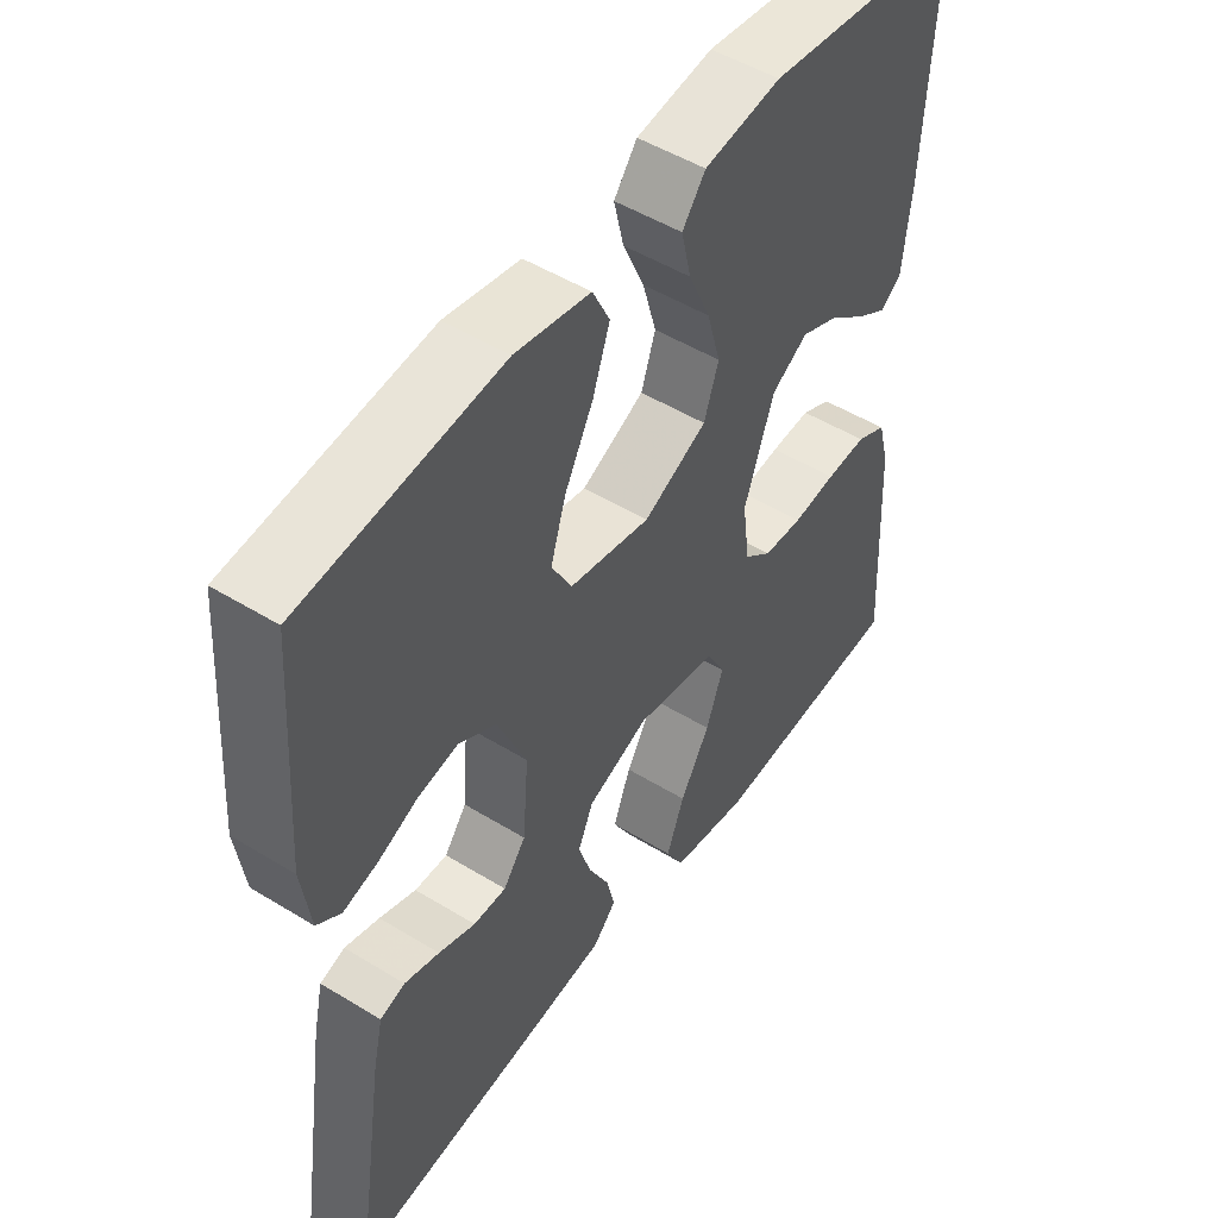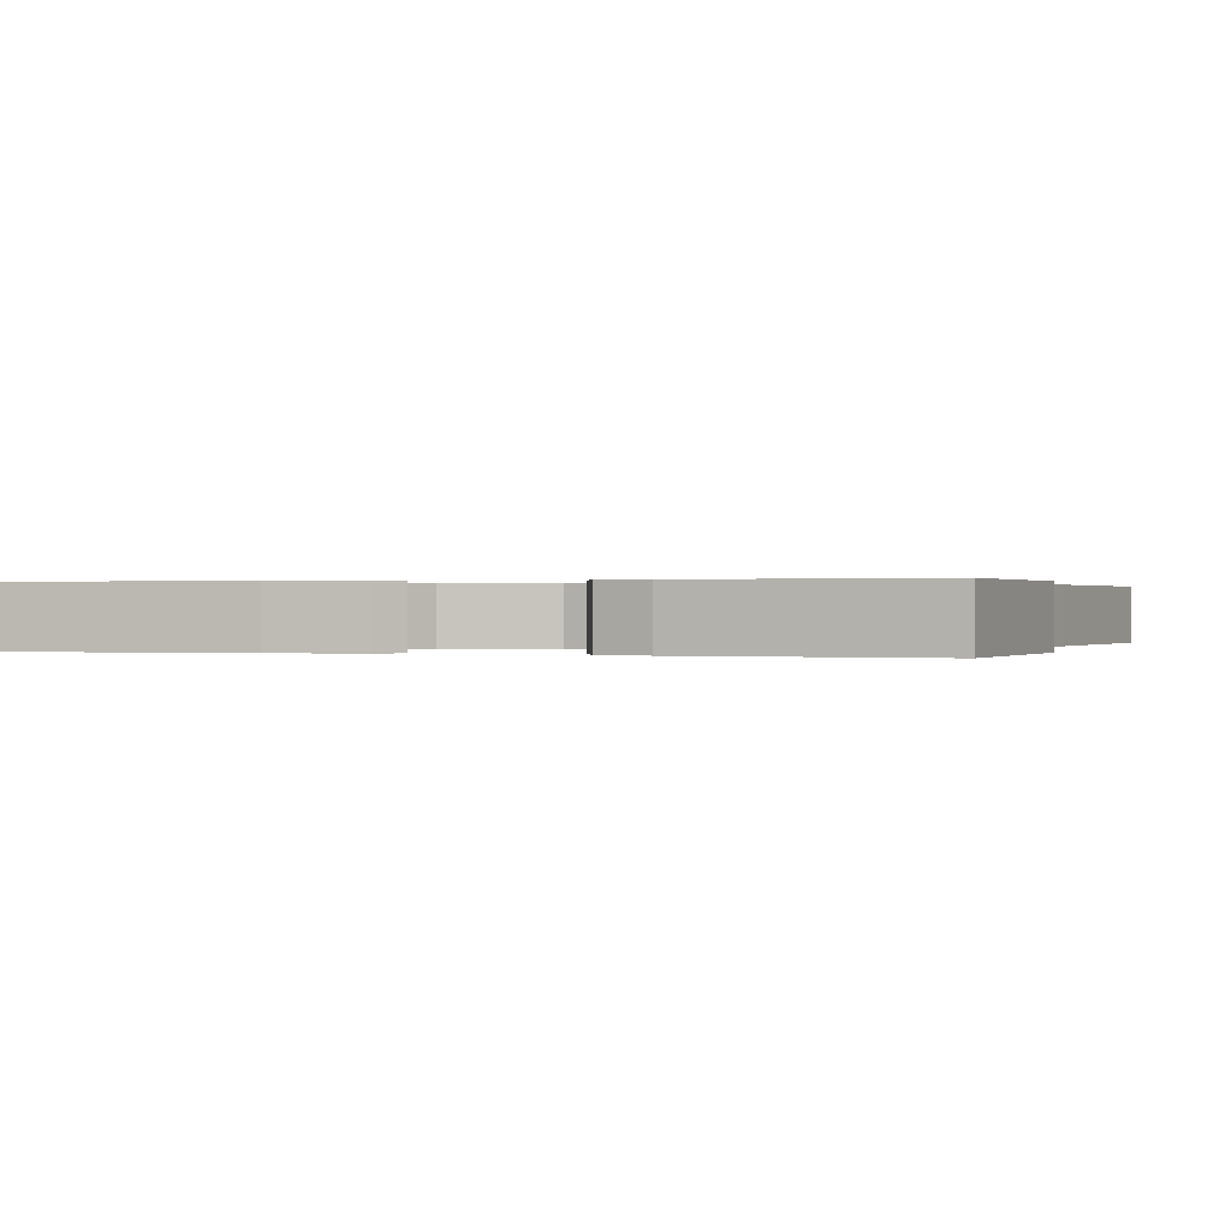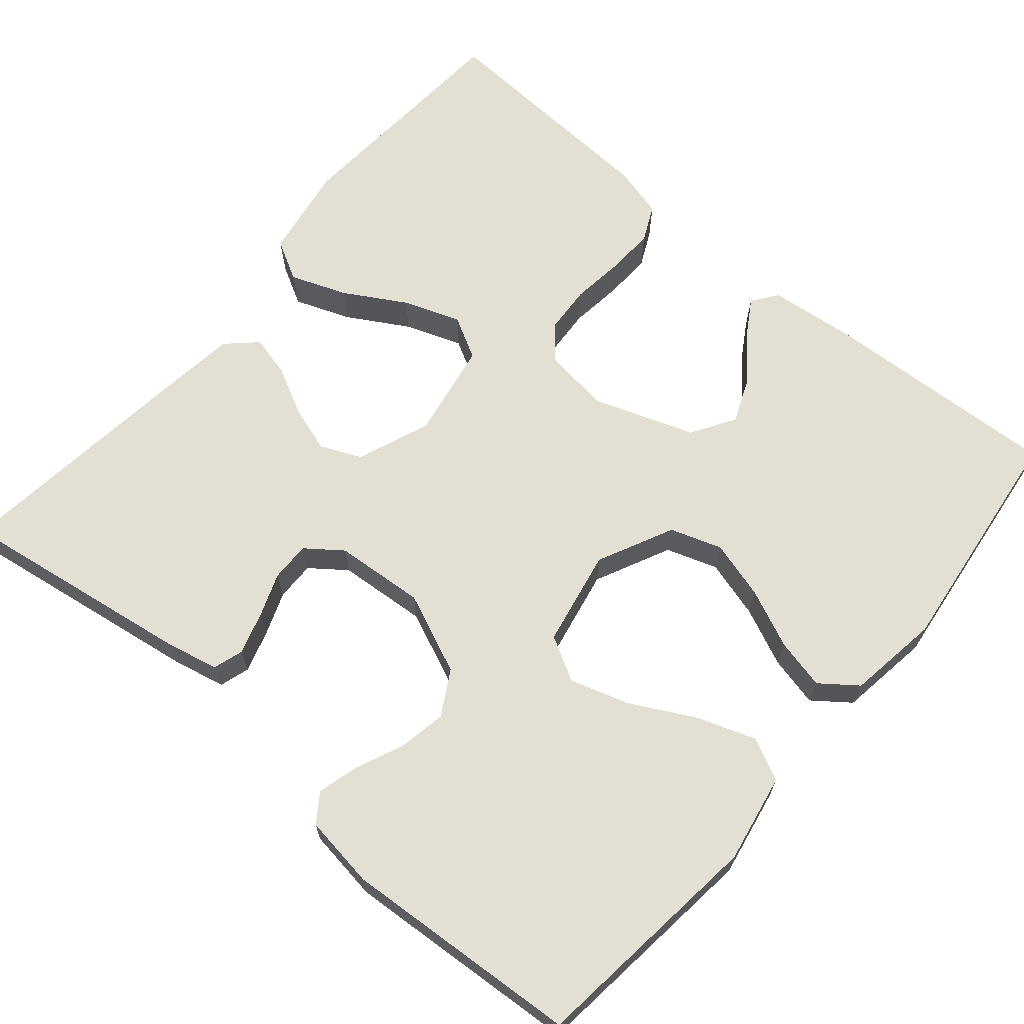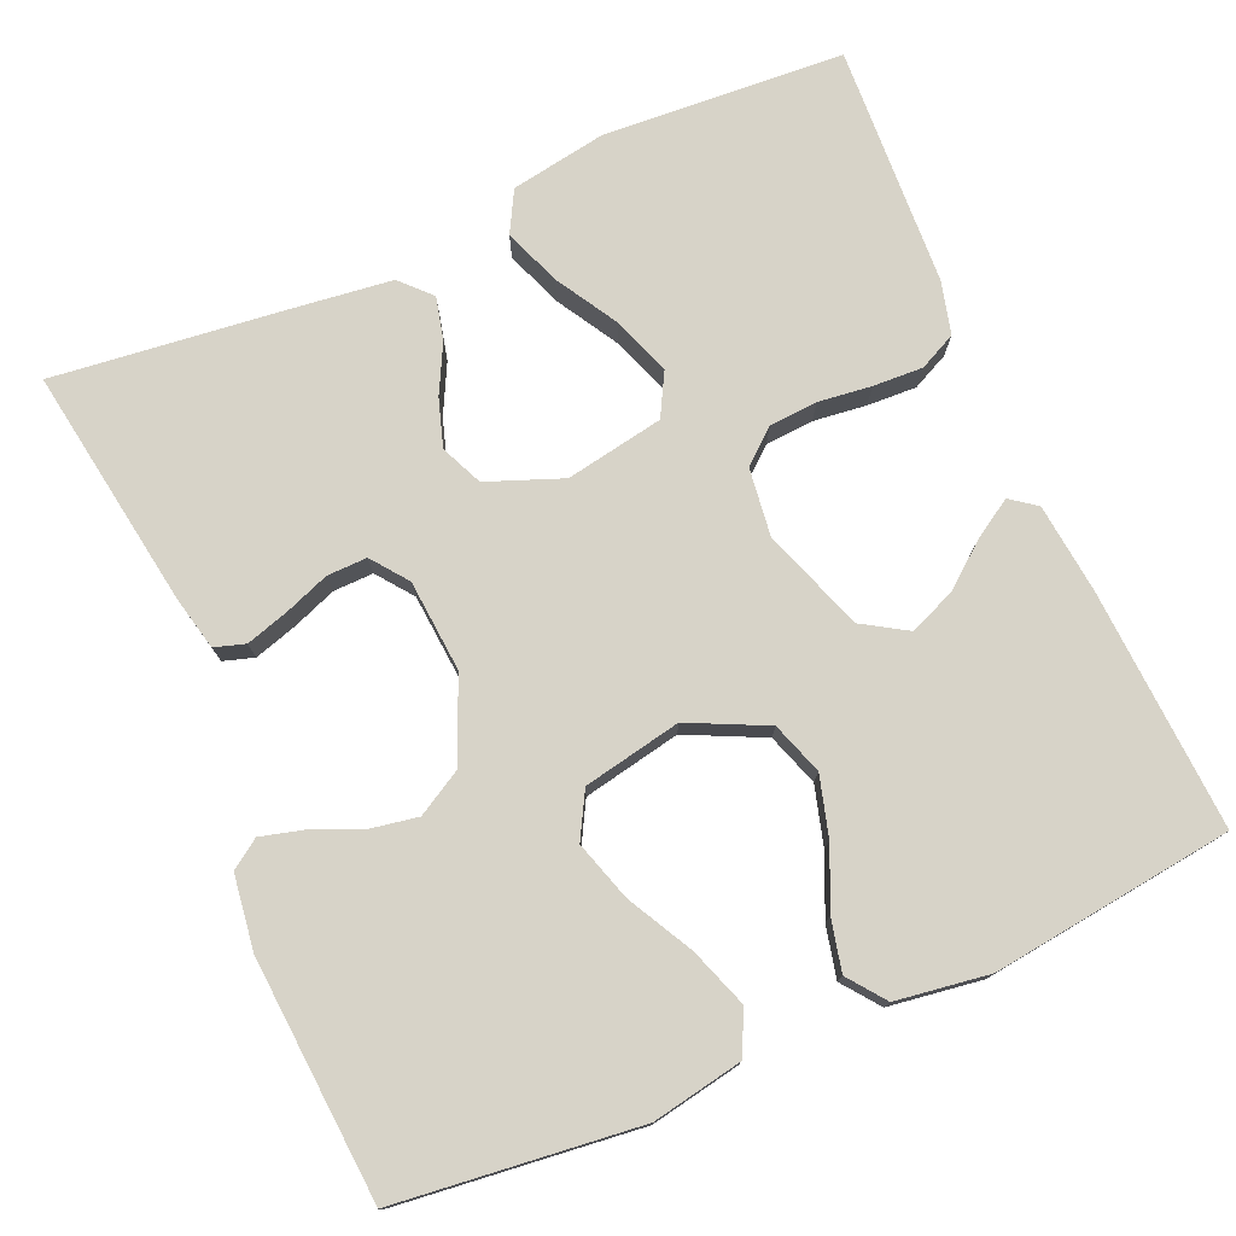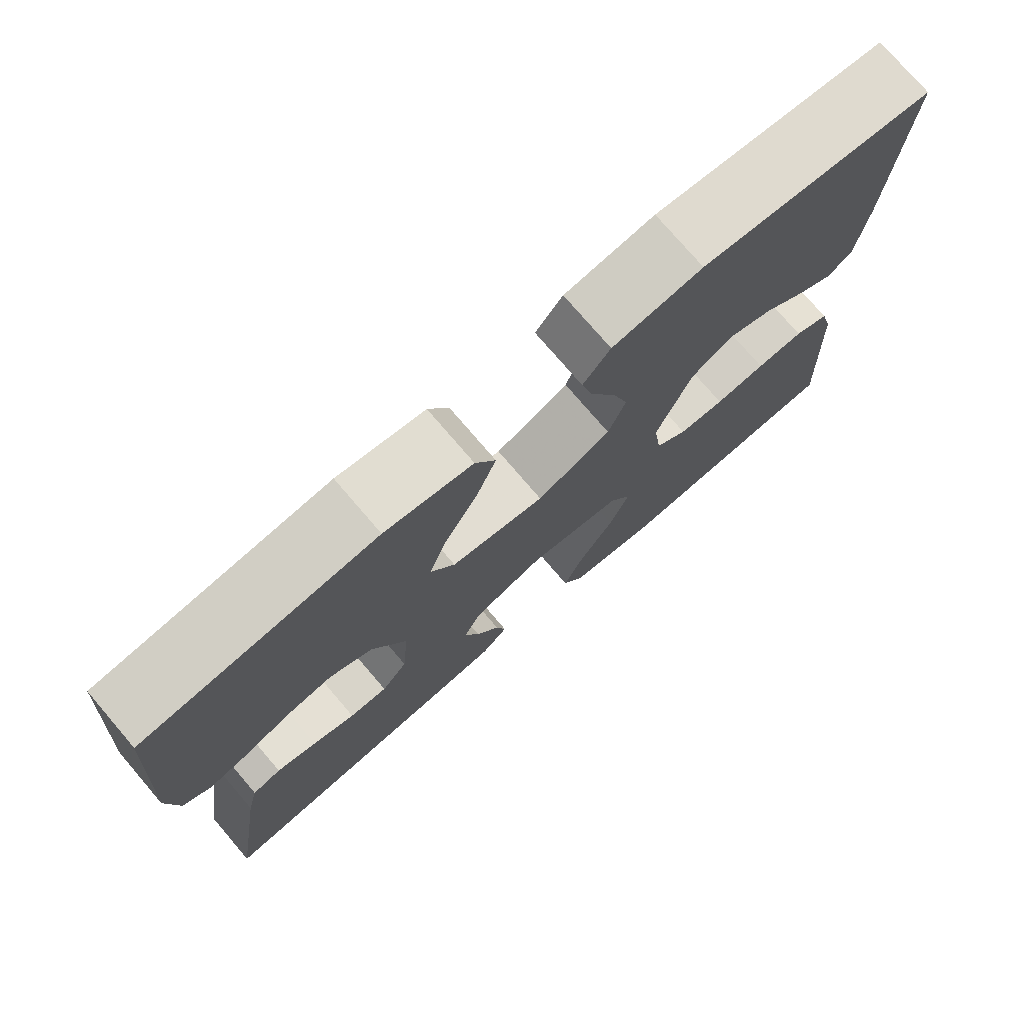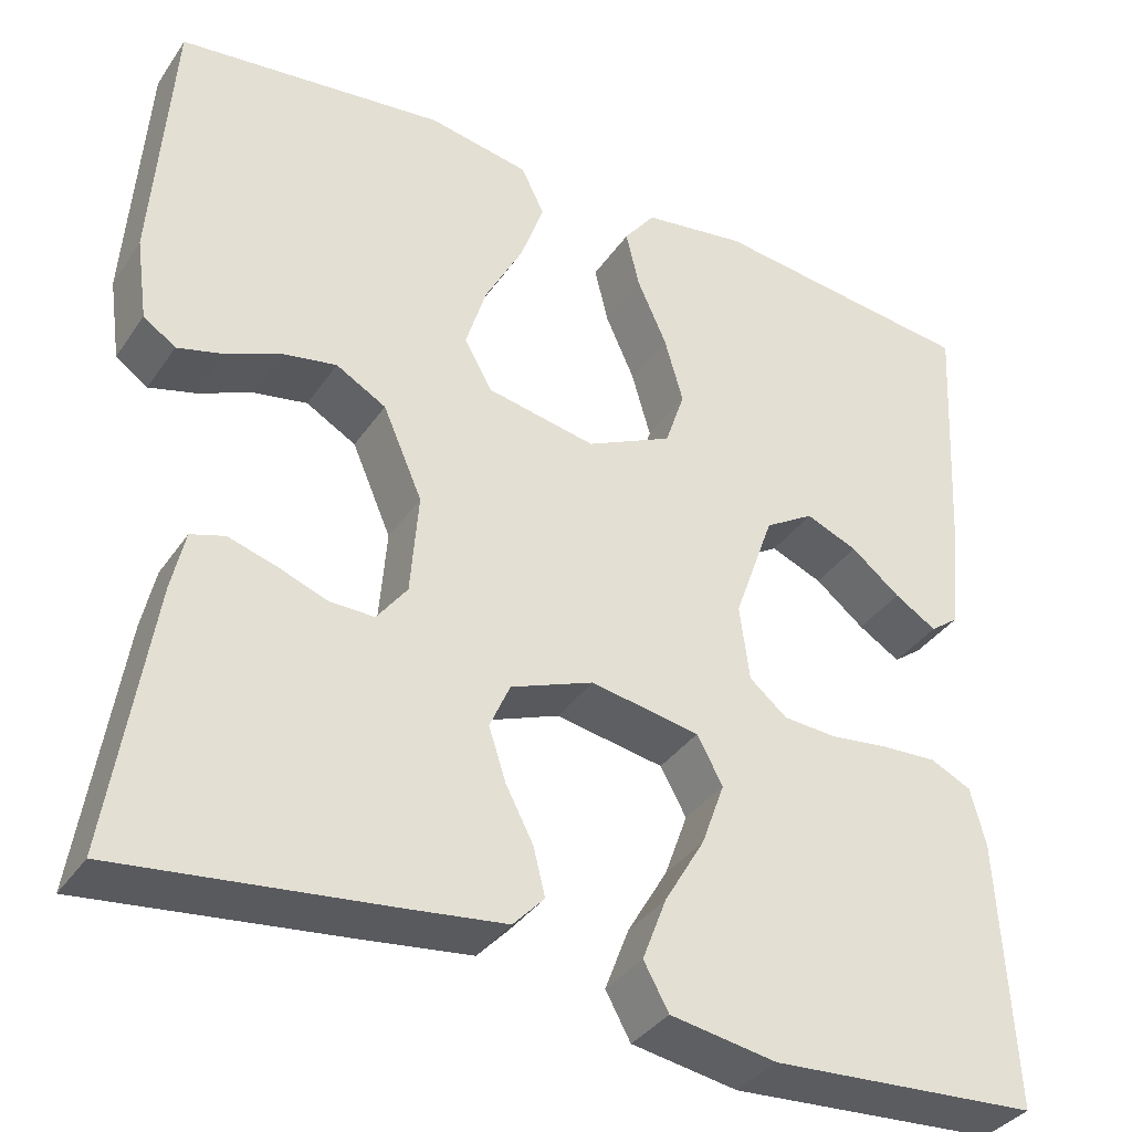
<metadata>
{"format":"obj","ext":"obj","renderer":"f3d","projection":"perspective","resolution":1024,"background":"white","views":[{"elev":50.2,"azim":-56.0,"up":"+Z"},{"elev":0.2,"azim":109.2,"up":"+Y"},{"elev":66.5,"azim":-49.6,"up":"+Y"},{"elev":76.5,"azim":-23.6,"up":"+Y"},{"elev":76.2,"azim":-40.6,"up":"+Z"},{"elev":-36.2,"azim":-29.9,"up":"+Z"}]}
</metadata>
<code>
v -0.5 0.07 0.5
v -0.2 0.07 0.534
v -0.087 0.07 0.513
v -0.061 0.07 0.46
v -0.087 0.07 0.386
v -0.13 0.07 0.305
v -0.153 0.07 0.231
v -0.122 0.07 0.175
v 0 0.07 0.151
v 0.096 0.07 0.197
v 0.118 0.07 0.262
v 0.097 0.07 0.336
v 0.064 0.07 0.41
v 0.049 0.07 0.474
v 0.084 0.07 0.52
v 0.2 0.07 0.537
v 0.5 0.07 0.5
v 0.484 0.07 0.2
v 0.472 0.07 0.088
v 0.44 0.07 0.064
v 0.393 0.07 0.093
v 0.338 0.07 0.137
v 0.28 0.07 0.161
v 0.225 0.07 0.127
v 0.18 0.07 0
v 0.191 0.07 -0.085
v 0.233 0.07 -0.12
v 0.293 0.07 -0.124
v 0.359 0.07 -0.116
v 0.421 0.07 -0.113
v 0.467 0.07 -0.135
v 0.484 0.07 -0.2
v 0.5 0.07 -0.5
v 0.2 0.07 -0.52
v 0.081 0.07 -0.5
v 0.053 0.07 -0.449
v 0.08 0.07 -0.378
v 0.125 0.07 -0.301
v 0.151 0.07 -0.229
v 0.122 0.07 -0.176
v 0 0.07 -0.154
v -0.093 0.07 -0.19
v -0.116 0.07 -0.242
v -0.097 0.07 -0.301
v -0.066 0.07 -0.361
v -0.053 0.07 -0.414
v -0.088 0.07 -0.451
v -0.2 0.07 -0.465
v -0.5 0.07 -0.5
v -0.454 0.07 -0.2
v -0.439 0.07 -0.133
v -0.401 0.07 -0.121
v -0.348 0.07 -0.137
v -0.292 0.07 -0.158
v -0.242 0.07 -0.159
v -0.208 0.07 -0.114
v -0.199 0.07 0
v -0.243 0.07 0.102
v -0.299 0.07 0.134
v -0.36 0.07 0.123
v -0.42 0.07 0.097
v -0.472 0.07 0.083
v -0.508 0.07 0.108
v -0.521 0.07 0.2
v -0.5 0 0.5
v -0.2 0 0.534
v -0.087 0 0.513
v -0.061 0 0.46
v -0.087 0 0.386
v -0.13 0 0.305
v -0.153 0 0.231
v -0.122 0 0.175
v 0 0 0.151
v 0.096 0 0.197
v 0.118 0 0.262
v 0.097 0 0.336
v 0.064 0 0.41
v 0.049 0 0.474
v 0.084 0 0.52
v 0.2 0 0.537
v 0.5 0 0.5
v 0.484 0 0.2
v 0.472 0 0.088
v 0.44 0 0.064
v 0.393 0 0.093
v 0.338 0 0.137
v 0.28 0 0.161
v 0.225 0 0.127
v 0.18 0 0
v 0.191 0 -0.085
v 0.233 0 -0.12
v 0.293 0 -0.124
v 0.359 0 -0.116
v 0.421 0 -0.113
v 0.467 0 -0.135
v 0.484 0 -0.2
v 0.5 0 -0.5
v 0.2 0 -0.52
v 0.081 0 -0.5
v 0.053 0 -0.449
v 0.08 0 -0.378
v 0.125 0 -0.301
v 0.151 0 -0.229
v 0.122 0 -0.176
v 0 0 -0.154
v -0.093 0 -0.19
v -0.116 0 -0.242
v -0.097 0 -0.301
v -0.066 0 -0.361
v -0.053 0 -0.414
v -0.088 0 -0.451
v -0.2 0 -0.465
v -0.5 0 -0.5
v -0.454 0 -0.2
v -0.439 0 -0.133
v -0.401 0 -0.121
v -0.348 0 -0.137
v -0.292 0 -0.158
v -0.242 0 -0.159
v -0.208 0 -0.114
v -0.199 0 0
v -0.243 0 0.102
v -0.299 0 0.134
v -0.36 0 0.123
v -0.42 0 0.097
v -0.472 0 0.083
v -0.508 0 0.108
v -0.521 0 0.2
f 60 61 62 63
f 59 60 63 64
f 51 52 53 54
f 49 50 51 54
f 49 54 55
f 48 49 55
f 47 48 55 56
f 44 45 46 47
f 43 44 47 56
f 35 36 37 38
f 35 38 39
f 34 35 39
f 33 34 39
f 32 33 39 40
f 28 29 30 31
f 28 31 32 40
f 19 20 21 22
f 19 22 23
f 18 19 23
f 17 18 23
f 16 17 23 24
f 12 13 14 15
f 11 12 15 16
f 3 4 5 6
f 3 6 7
f 2 3 7
f 59 64 1 2
f 58 59 2 7
f 57 58 7 8
f 42 43 56 57
f 41 42 57 8
f 27 28 40 41
f 26 27 41 8
f 25 26 8 9
f 11 16 24 25
f 10 11 25
f 9 10 25
f 127 126 125 124
f 128 127 124 123
f 118 117 116 115
f 118 115 114 113
f 119 118 113
f 119 113 112
f 120 119 112 111
f 111 110 109 108
f 120 111 108 107
f 102 101 100 99
f 103 102 99
f 103 99 98
f 103 98 97
f 104 103 97 96
f 95 94 93 92
f 104 96 95 92
f 86 85 84 83
f 87 86 83
f 87 83 82
f 87 82 81
f 88 87 81 80
f 79 78 77 76
f 80 79 76 75
f 70 69 68 67
f 71 70 67
f 71 67 66
f 66 65 128 123
f 71 66 123 122
f 72 71 122 121
f 121 120 107 106
f 72 121 106 105
f 105 104 92 91
f 72 105 91 90
f 73 72 90 89
f 89 88 80 75
f 89 75 74
f 89 74 73
f 1 65 66 2
f 2 66 67 3
f 3 67 68 4
f 4 68 69 5
f 5 69 70 6
f 6 70 71 7
f 7 71 72 8
f 8 72 73 9
f 9 73 74 10
f 10 74 75 11
f 11 75 76 12
f 12 76 77 13
f 13 77 78 14
f 14 78 79 15
f 15 79 80 16
f 16 80 81 17
f 17 81 82 18
f 18 82 83 19
f 19 83 84 20
f 20 84 85 21
f 21 85 86 22
f 22 86 87 23
f 23 87 88 24
f 24 88 89 25
f 25 89 90 26
f 26 90 91 27
f 27 91 92 28
f 28 92 93 29
f 29 93 94 30
f 30 94 95 31
f 31 95 96 32
f 32 96 97 33
f 33 97 98 34
f 34 98 99 35
f 35 99 100 36
f 36 100 101 37
f 37 101 102 38
f 38 102 103 39
f 39 103 104 40
f 40 104 105 41
f 41 105 106 42
f 42 106 107 43
f 43 107 108 44
f 44 108 109 45
f 45 109 110 46
f 46 110 111 47
f 47 111 112 48
f 48 112 113 49
f 49 113 114 50
f 50 114 115 51
f 51 115 116 52
f 52 116 117 53
f 53 117 118 54
f 54 118 119 55
f 55 119 120 56
f 56 120 121 57
f 57 121 122 58
f 58 122 123 59
f 59 123 124 60
f 60 124 125 61
f 61 125 126 62
f 62 126 127 63
f 63 127 128 64
f 64 128 65 1

</code>
